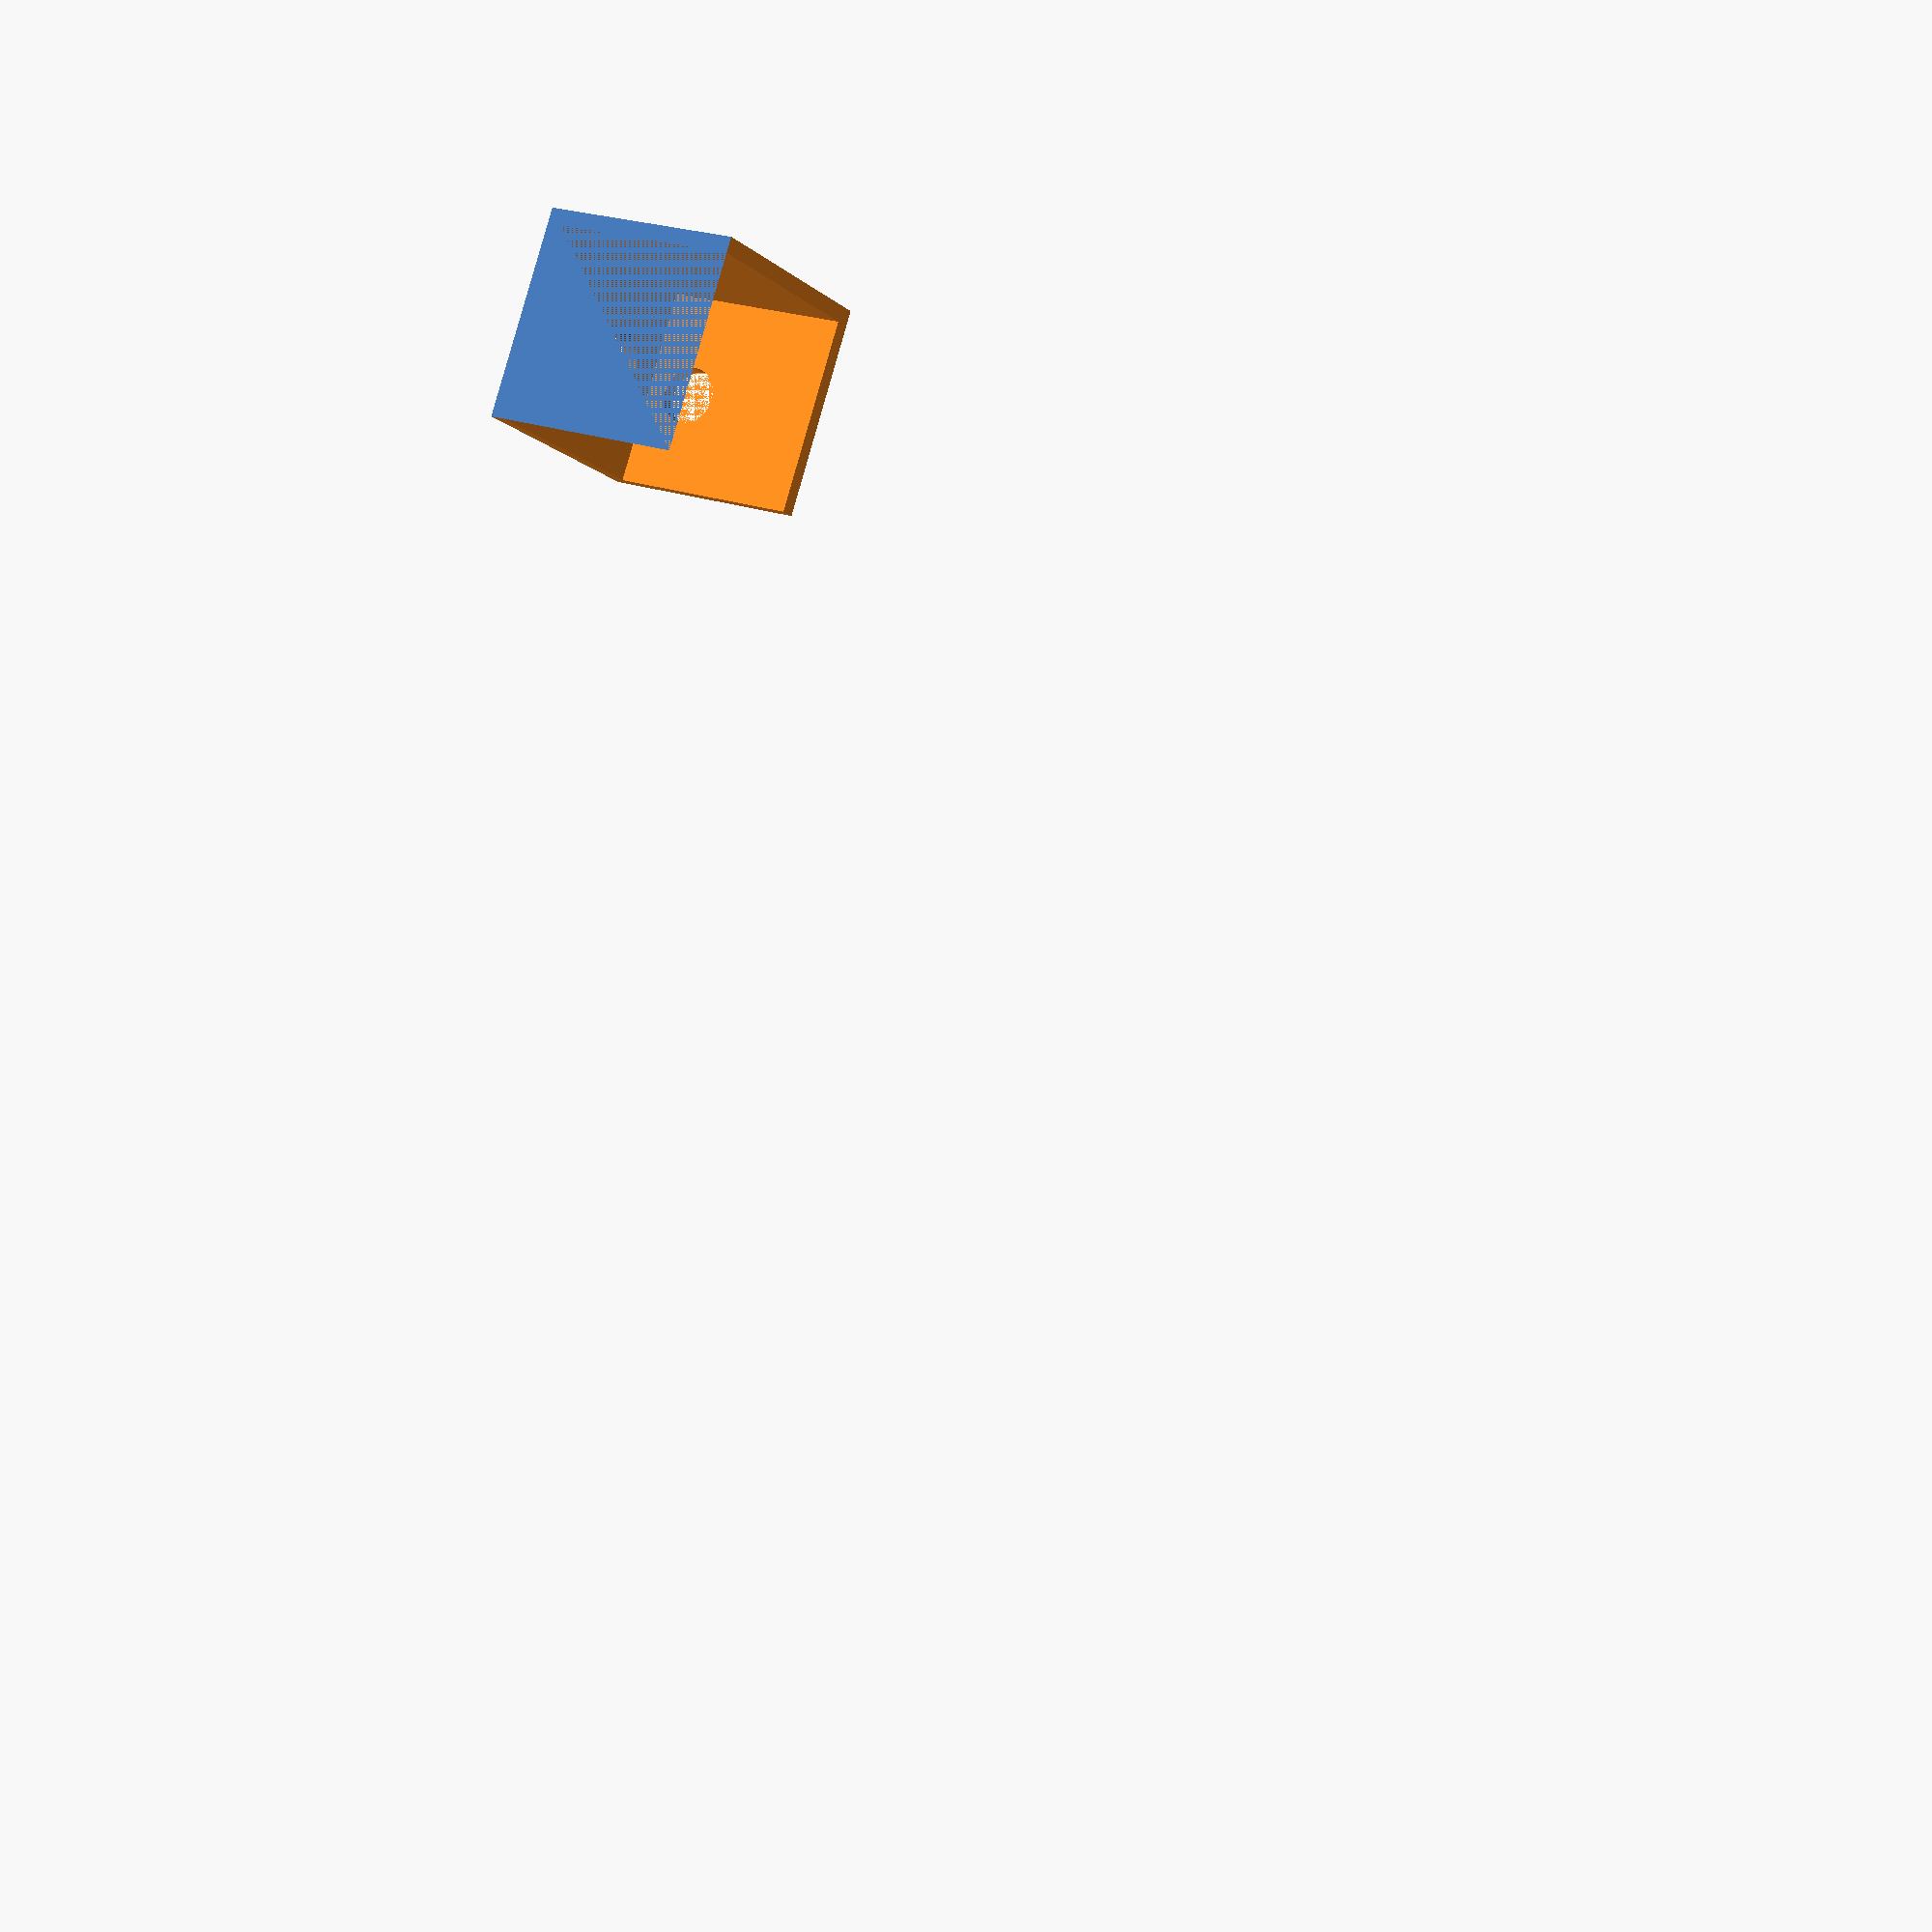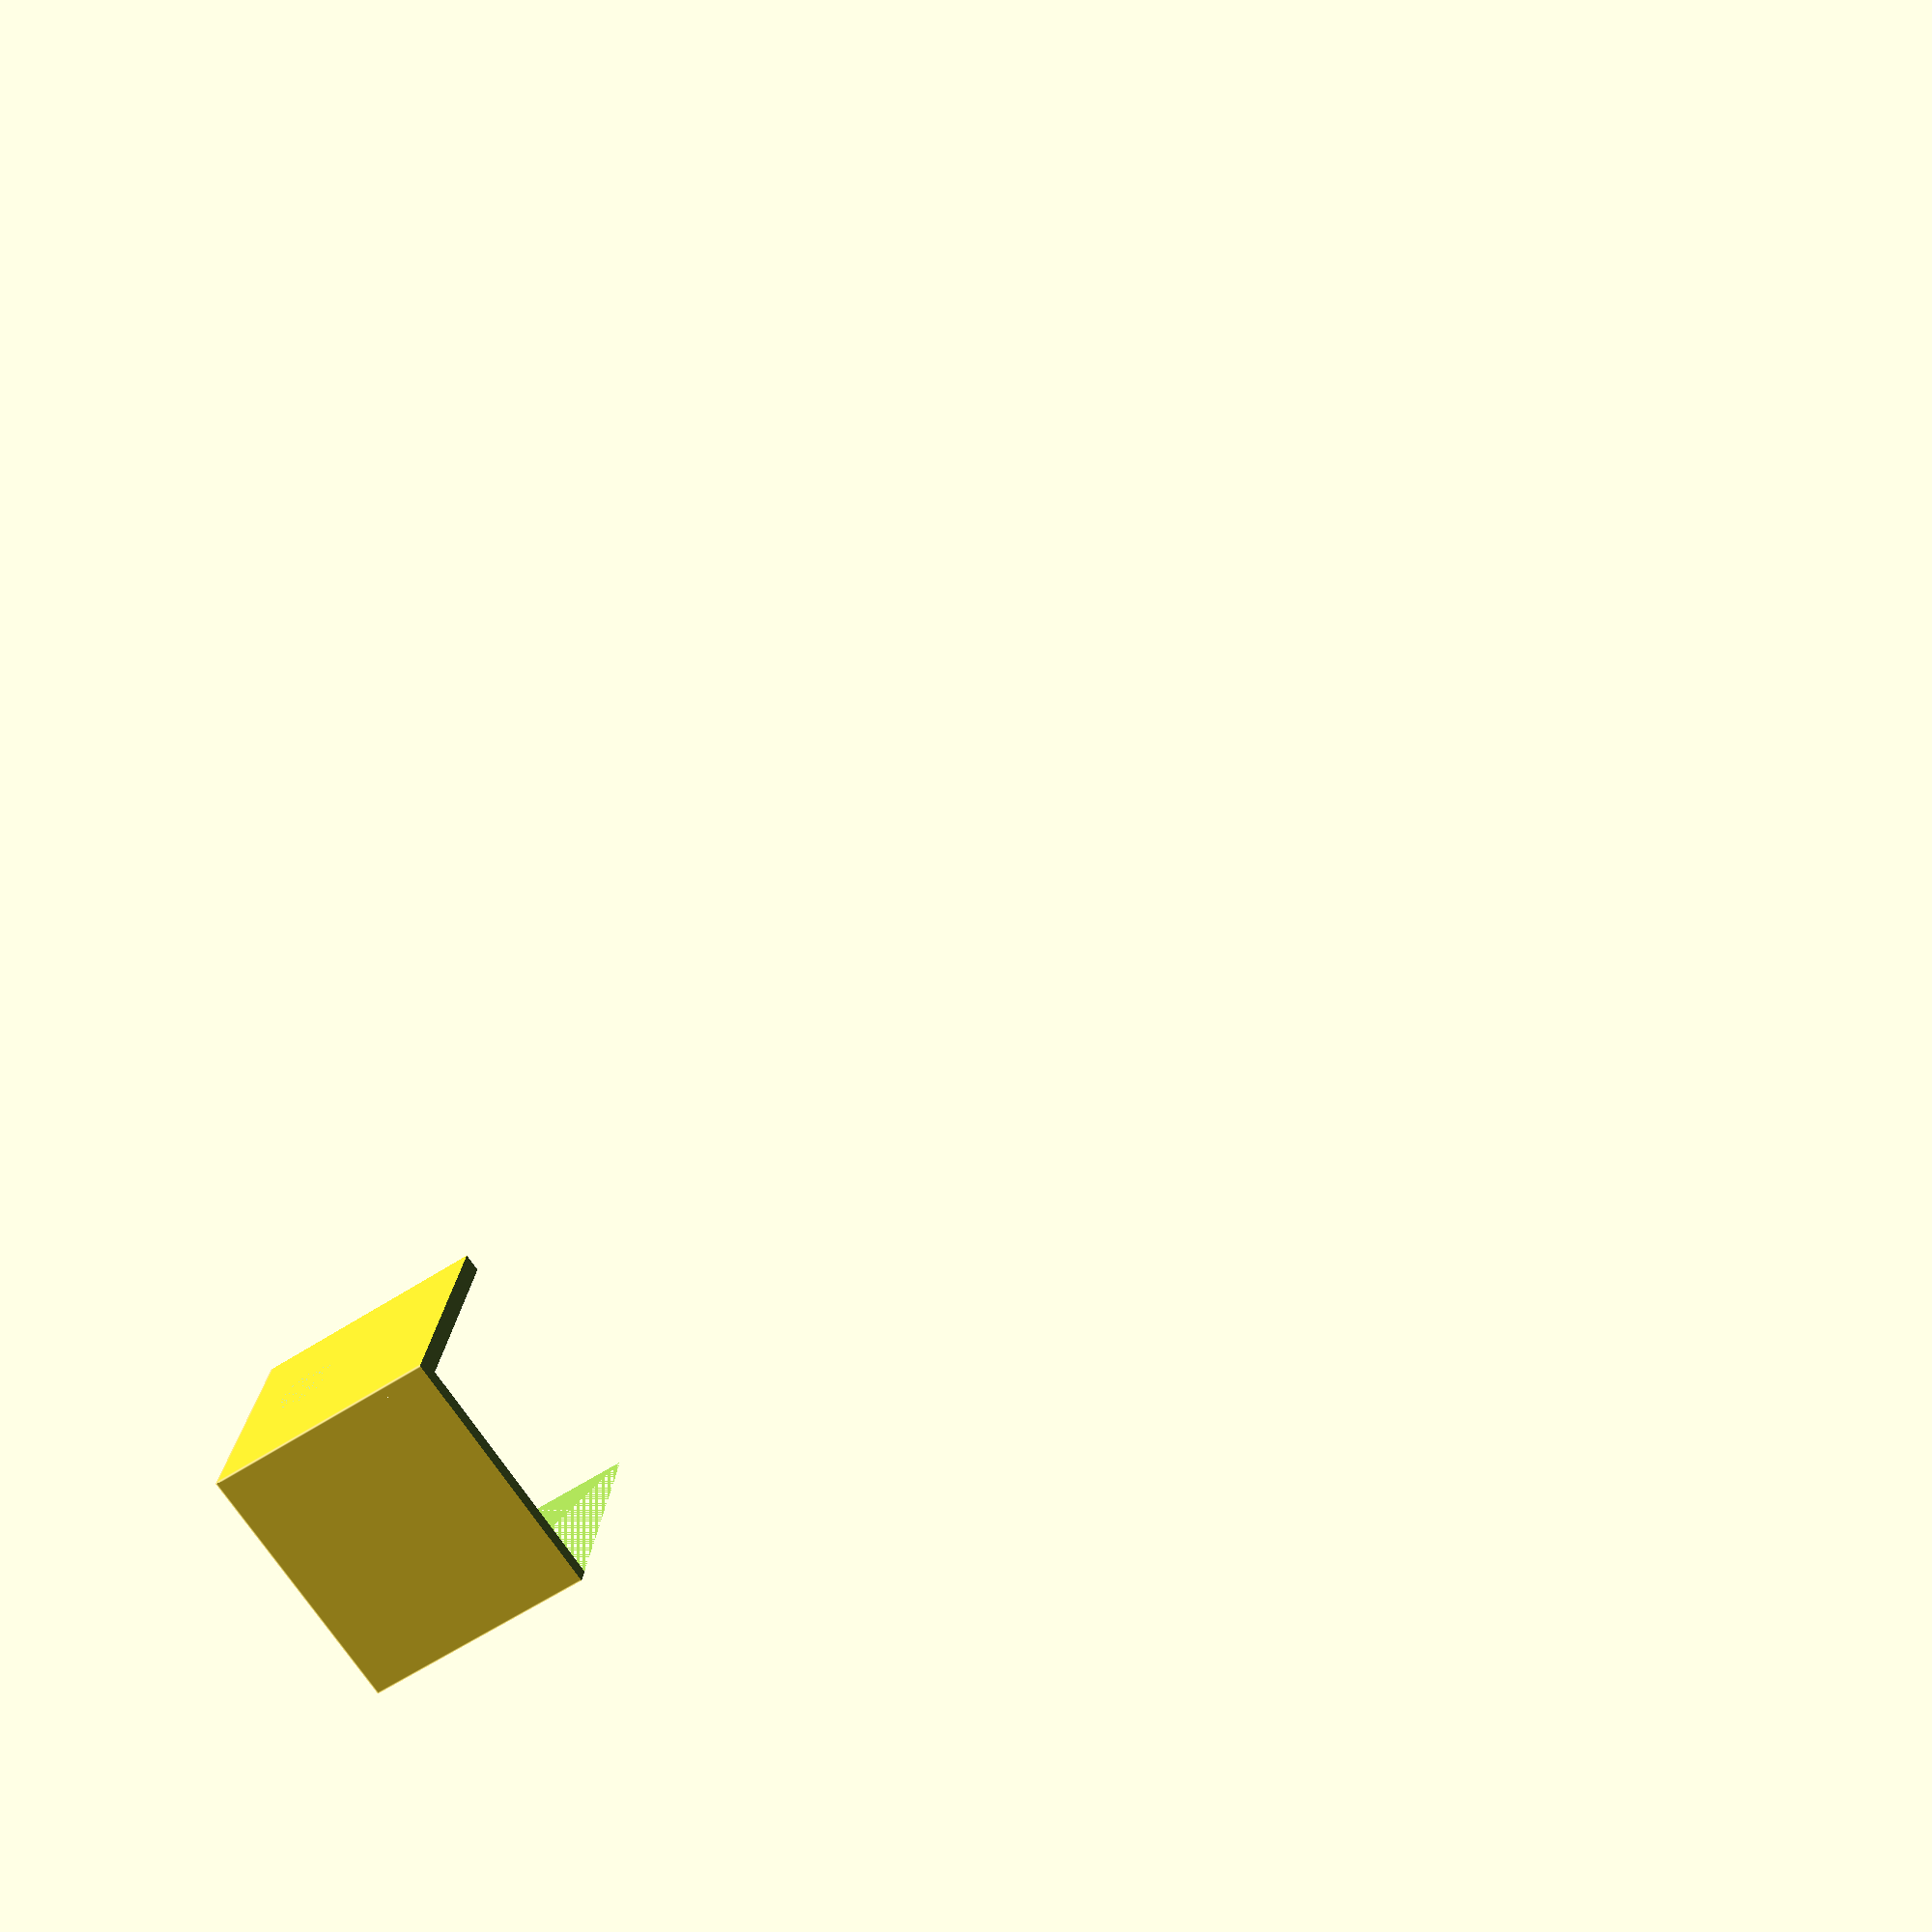
<openscad>
smoothness = 1000;

internal_z_height = 38;

body_width = 214.6;
body_height = 214.6;

horizontal_thickness = 0.28 * 10;
vertical_thickness = 0.4 * 7;

bolt_hole_radius = 1.8;
distance_between_bolt_holes = 13.9 + (bolt_hole_radius*2);
bolt_hole_z_height = 32;

tire_hole_radius = 7.5;
tire_hole_z_height = 13;

motor_bottom_hole_distance = 11.3;
motor_bottom_hole_radius = 5;

    
module body_frame() {    
    translate([0,0, (internal_z_height + horizontal_thickness) / 2])
    difference(){
        cube([body_width, body_height, (internal_z_height + horizontal_thickness) ], center=true);
        
        translate([0, 0, horizontal_thickness / 2])
            cube([body_width-(vertical_thickness*2), body_height-(vertical_thickness*2), internal_z_height], center=true);
    }
}

module bolt_hole_pair(y,z){
    translate([-body_width/2, y + (distance_between_bolt_holes / 2), horizontal_thickness + z])
        rotate([0,90,0])
            cylinder(r=bolt_hole_radius, h = body_width, $fn=smoothness);
    
    translate([-body_width/2, y - (distance_between_bolt_holes / 2), horizontal_thickness + z])
        rotate([0,90,0])
            cylinder(r=bolt_hole_radius, h = body_width, $fn=smoothness);
}

module holes(){
    bolt_hole_pair(distance_between_bolt_holes + vertical_thickness - (body_height / 2), bolt_hole_z_height);
    bolt_hole_pair(0, bolt_hole_z_height);
    bolt_hole_pair((body_height / 2) - distance_between_bolt_holes - vertical_thickness, bolt_hole_z_height);
    
    two_tire_holes(distance_between_bolt_holes + vertical_thickness - (body_height / 2), tire_hole_z_height);
    two_tire_holes(0, tire_hole_z_height);
    two_tire_holes((body_height / 2) - distance_between_bolt_holes - vertical_thickness, tire_hole_z_height);
    
    bottom_hole( (body_width/2) - motor_bottom_hole_distance , 0 );
    bottom_hole( (body_width/2) - motor_bottom_hole_distance , distance_between_bolt_holes + vertical_thickness - (body_height / 2) );
    bottom_hole( (body_width/2) - motor_bottom_hole_distance , (body_height / 2) - distance_between_bolt_holes - vertical_thickness );
    
    bottom_hole( -((body_width/2) - motor_bottom_hole_distance), 0 );
    bottom_hole( -((body_width/2) - motor_bottom_hole_distance), distance_between_bolt_holes + vertical_thickness - (body_height / 2));
    bottom_hole( -((body_width/2) - motor_bottom_hole_distance), (body_height / 2) - distance_between_bolt_holes - vertical_thickness);
}

module two_tire_holes(y,z){
    translate([-body_width/2, y, horizontal_thickness + z])
        rotate([0,90,0])
            hull(){
                translate([-6,0,0])
                    cylinder(r=tire_hole_radius, h = body_width, $fn=smoothness);
                
                cylinder(r=tire_hole_radius, h = body_width, $fn=smoothness);
            }
}

module bottom_hole(x,y){
    translate([x,y,0])
        cylinder(r = motor_bottom_hole_radius, h = horizontal_thickness*2, $fn=smoothness);
}

module main_body() {
    difference(){
        body_frame();
        
        holes();
    }
}

difference(){
    main_body();
    
    
    translate([-150,-70,-30])
    cube([300,300,100]);

    translate([-230,-160,-30])
    cube([300,300,100]);
    
}
</openscad>
<views>
elev=192.2 azim=18.0 roll=152.2 proj=p view=solid
elev=251.4 azim=174.1 roll=326.7 proj=p view=edges
</views>
